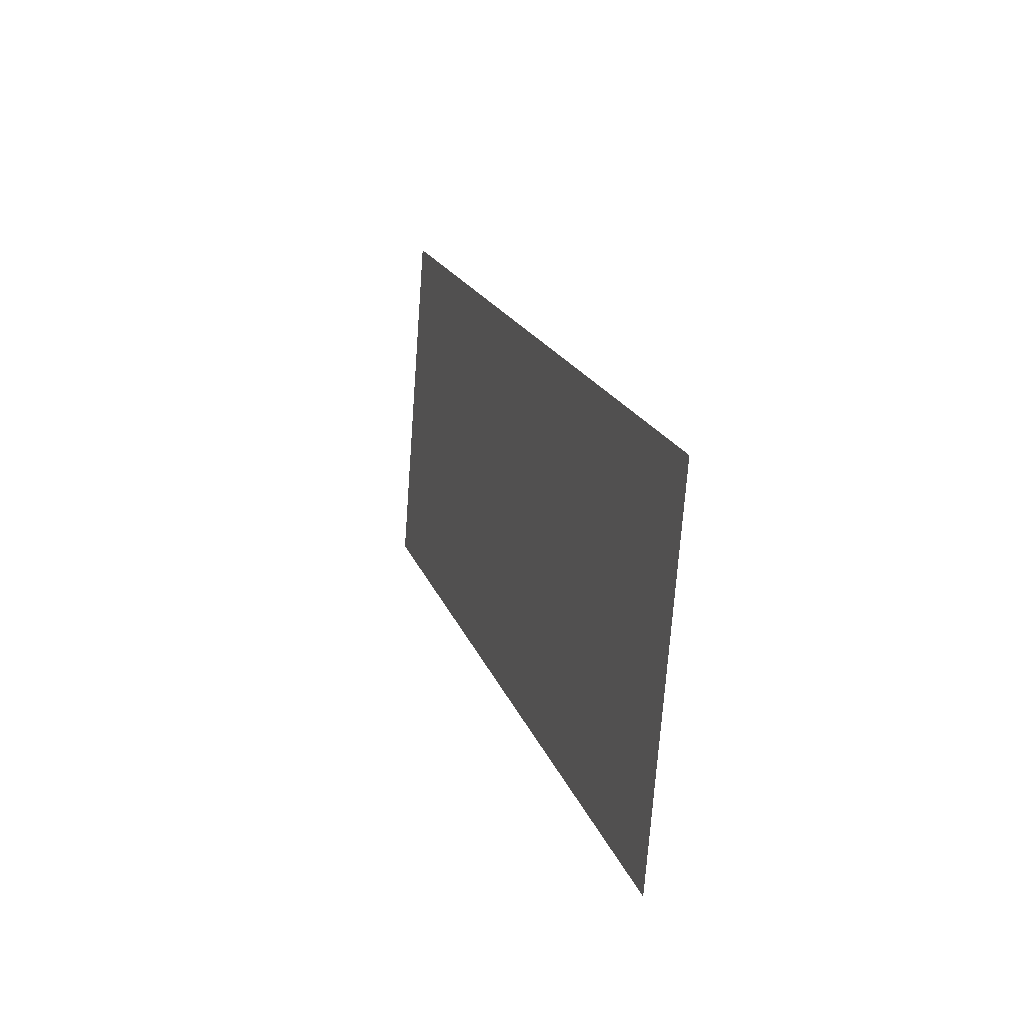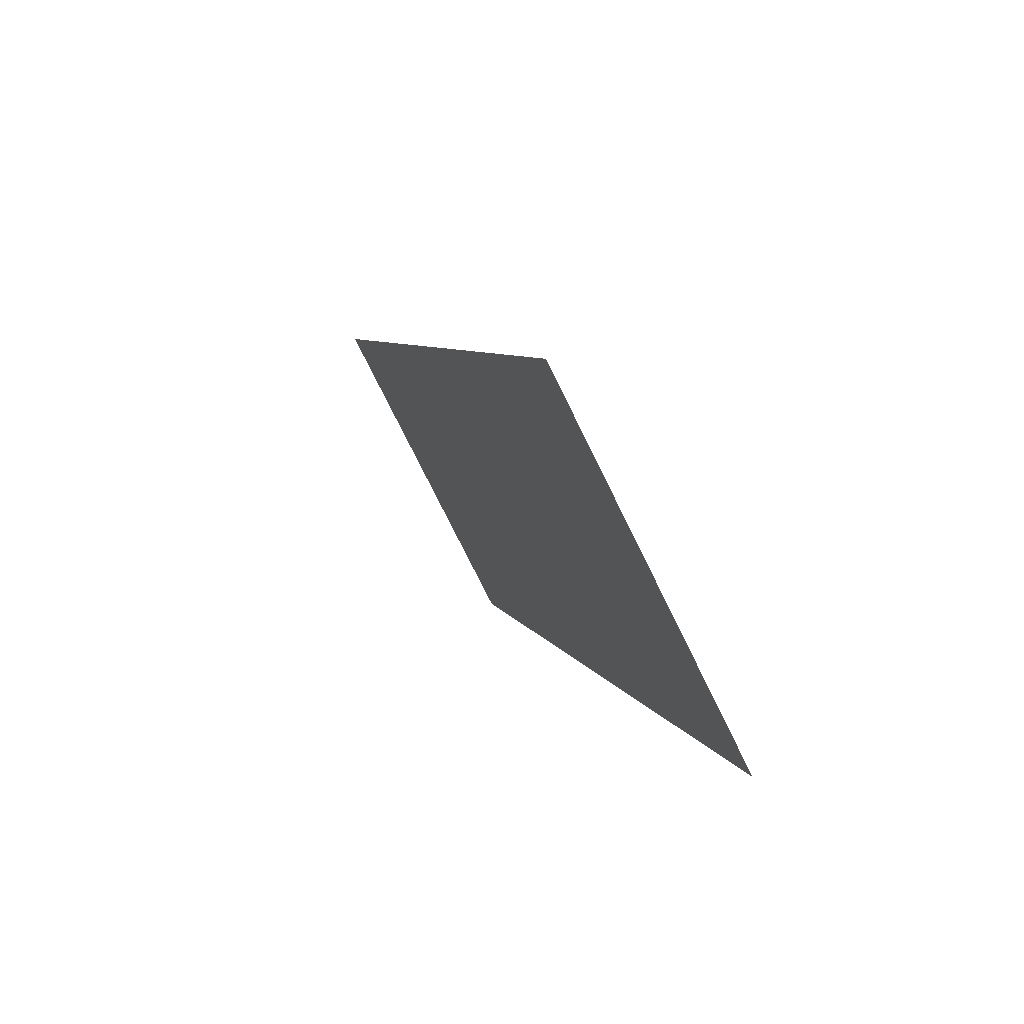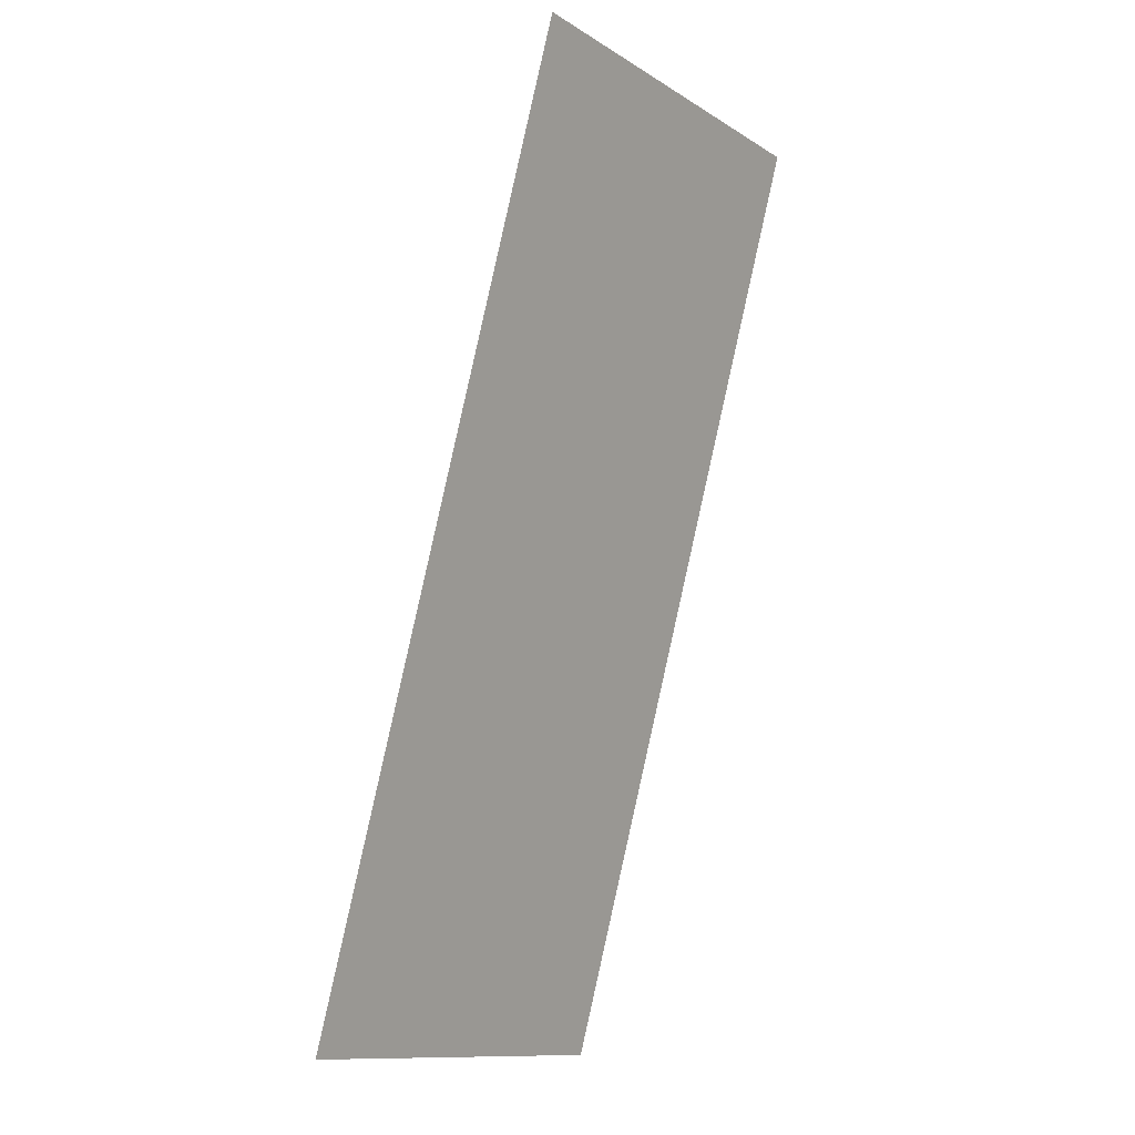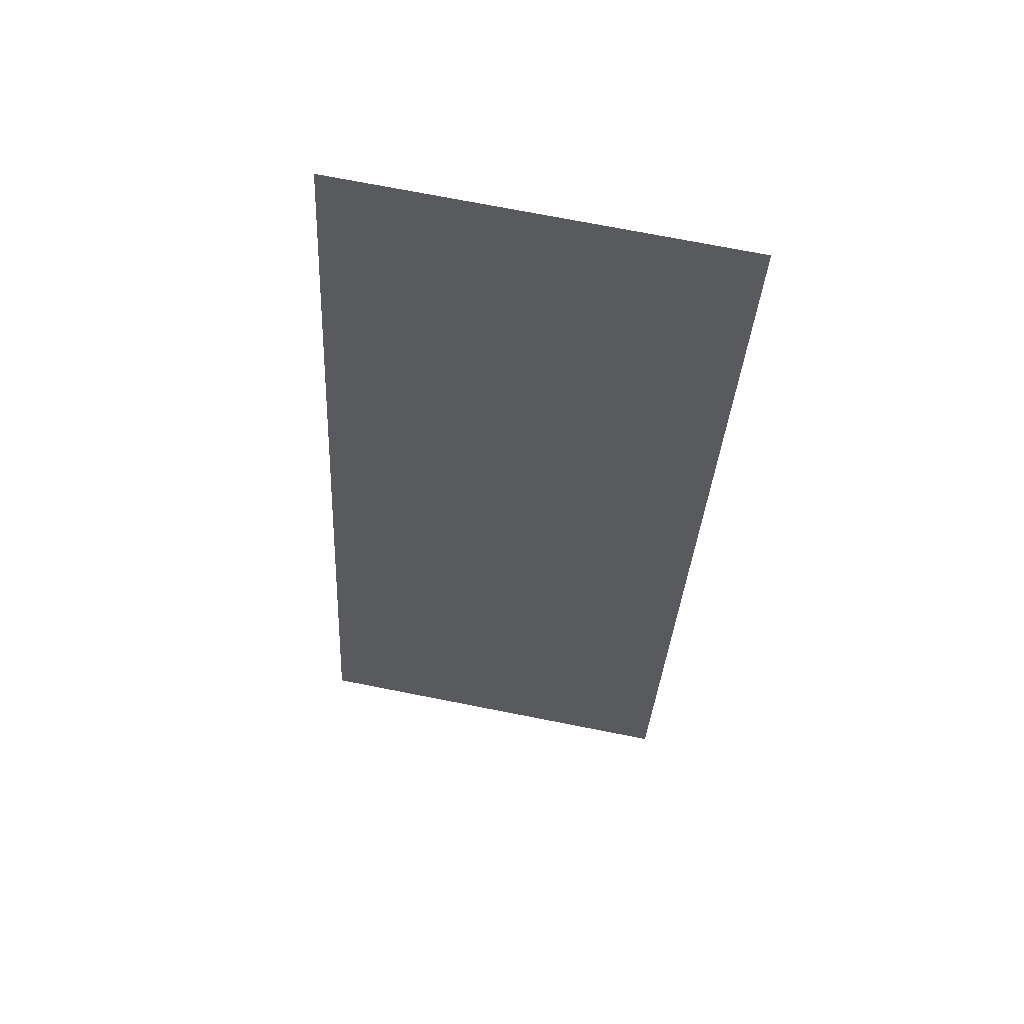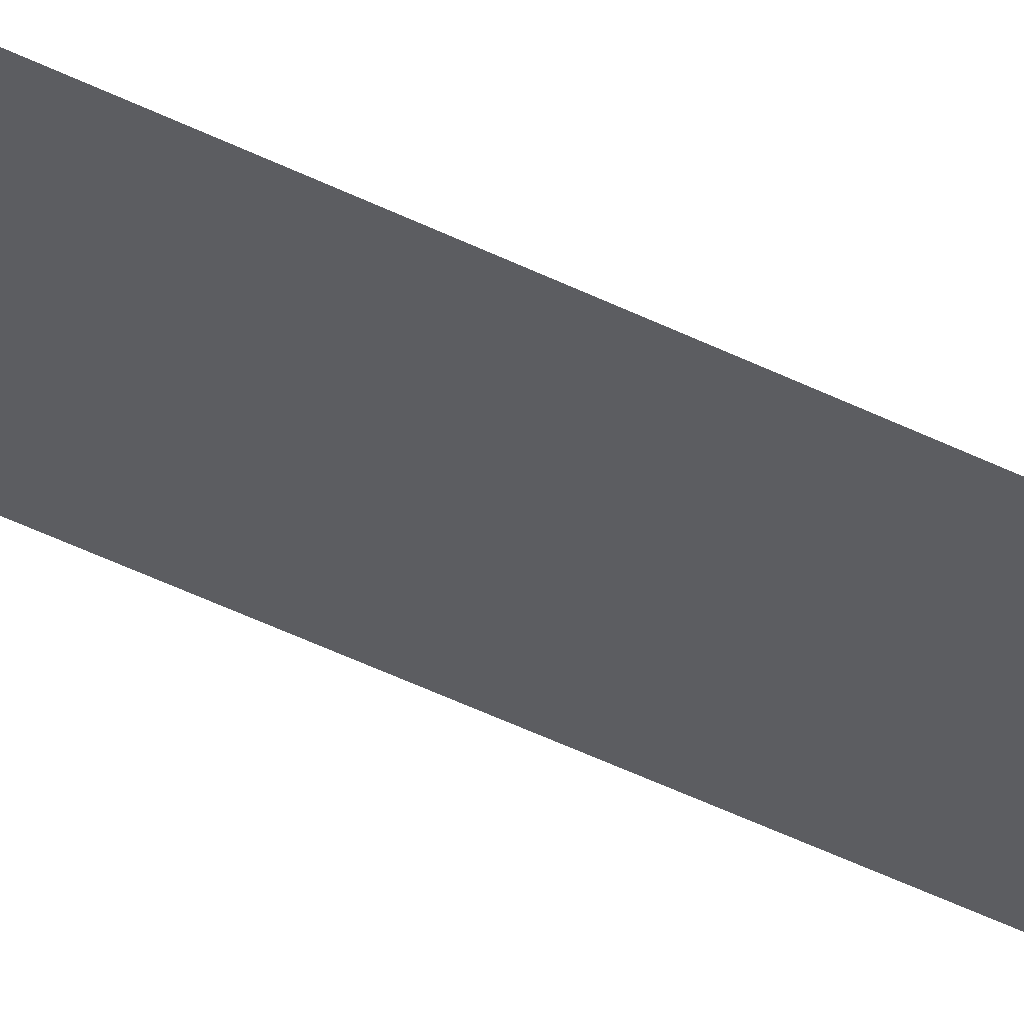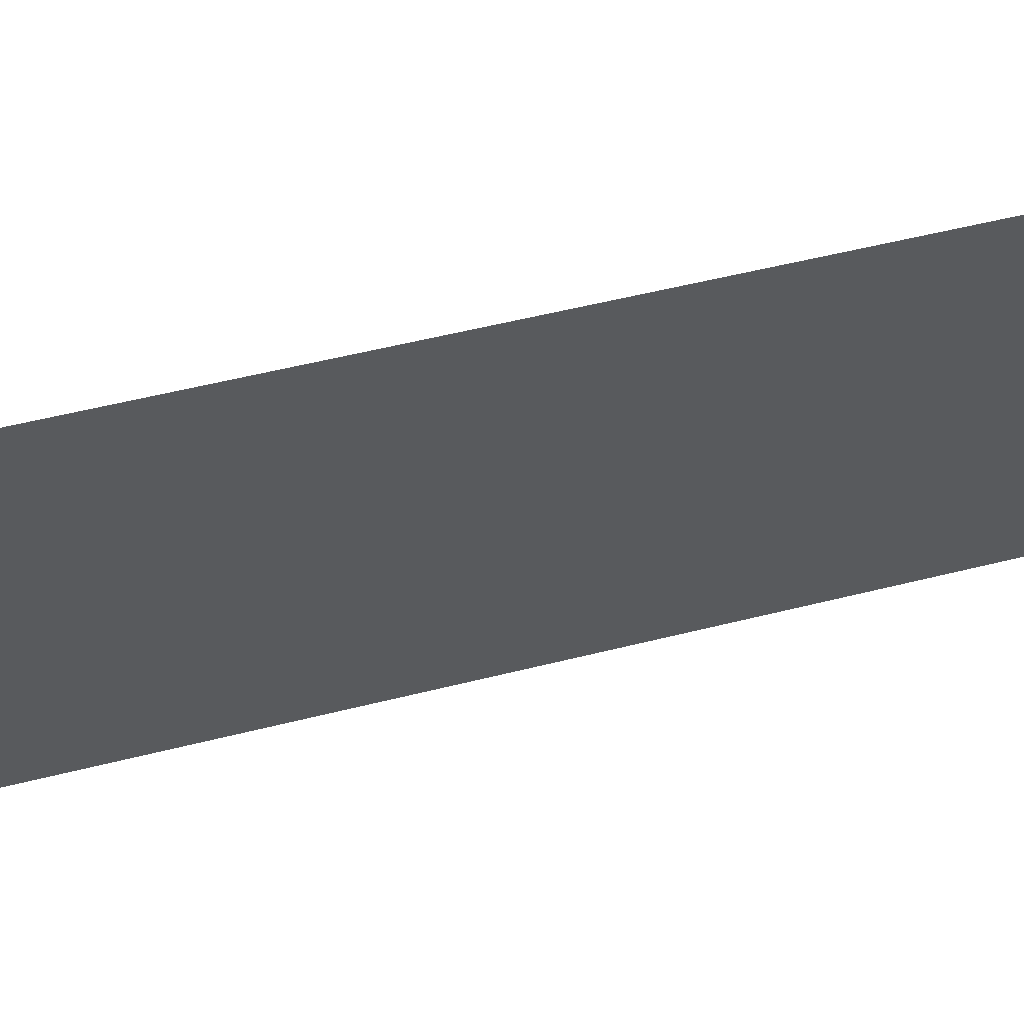
<metadata>
{"format":"obj","ext":"obj","renderer":"f3d","projection":"perspective","resolution":1024,"background":"white","views":[{"elev":-73.0,"azim":-94.2,"up":"+Z"},{"elev":-76.7,"azim":-63.7,"up":"+Z"},{"elev":-12.5,"azim":126.2,"up":"+Z"},{"elev":73.2,"azim":11.1,"up":"+Z"},{"elev":-32.5,"azim":72.8,"up":"+Y"},{"elev":-29.6,"azim":-92.9,"up":"+Y"}]}
</metadata>
<code>
g mag_glass
v 0.005838 0.06122 -0.08352
v -0.005838 0.06122 -0.08352
v -0.005838 0.05367 -0.1106
v 0.005838 0.05367 -0.1106
g mag_glass_0
f 3 2 1
f 4 3 1

</code>
